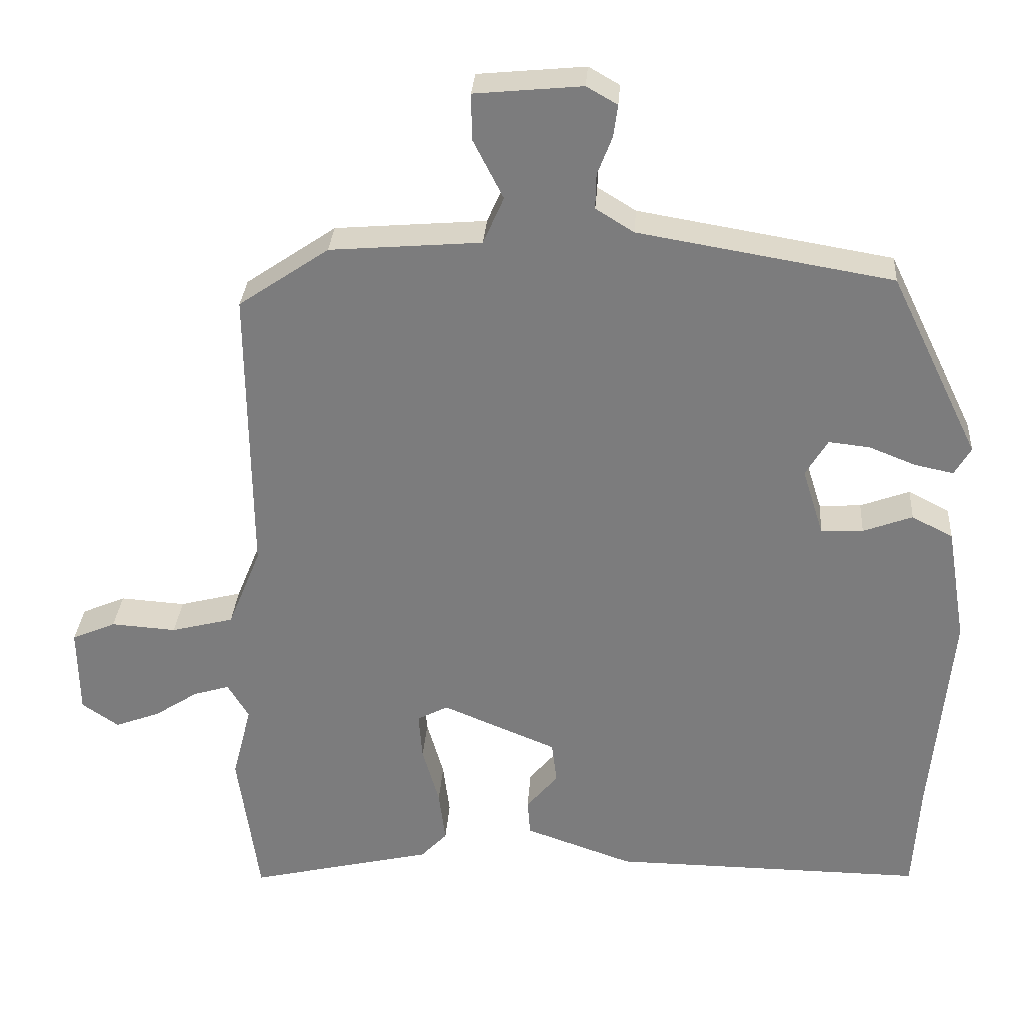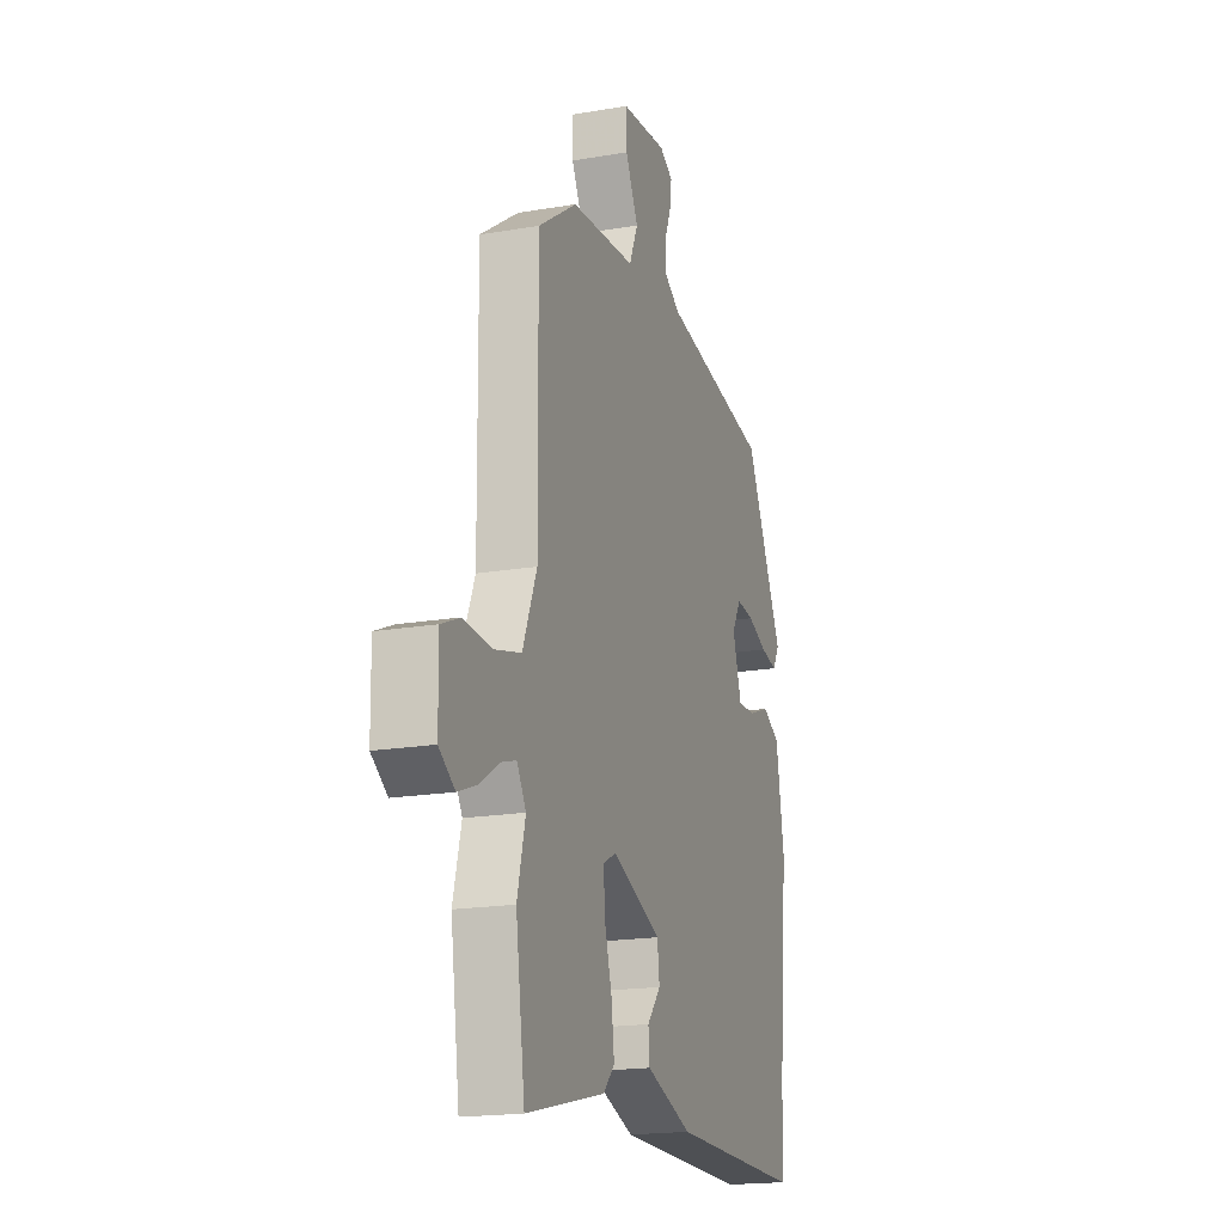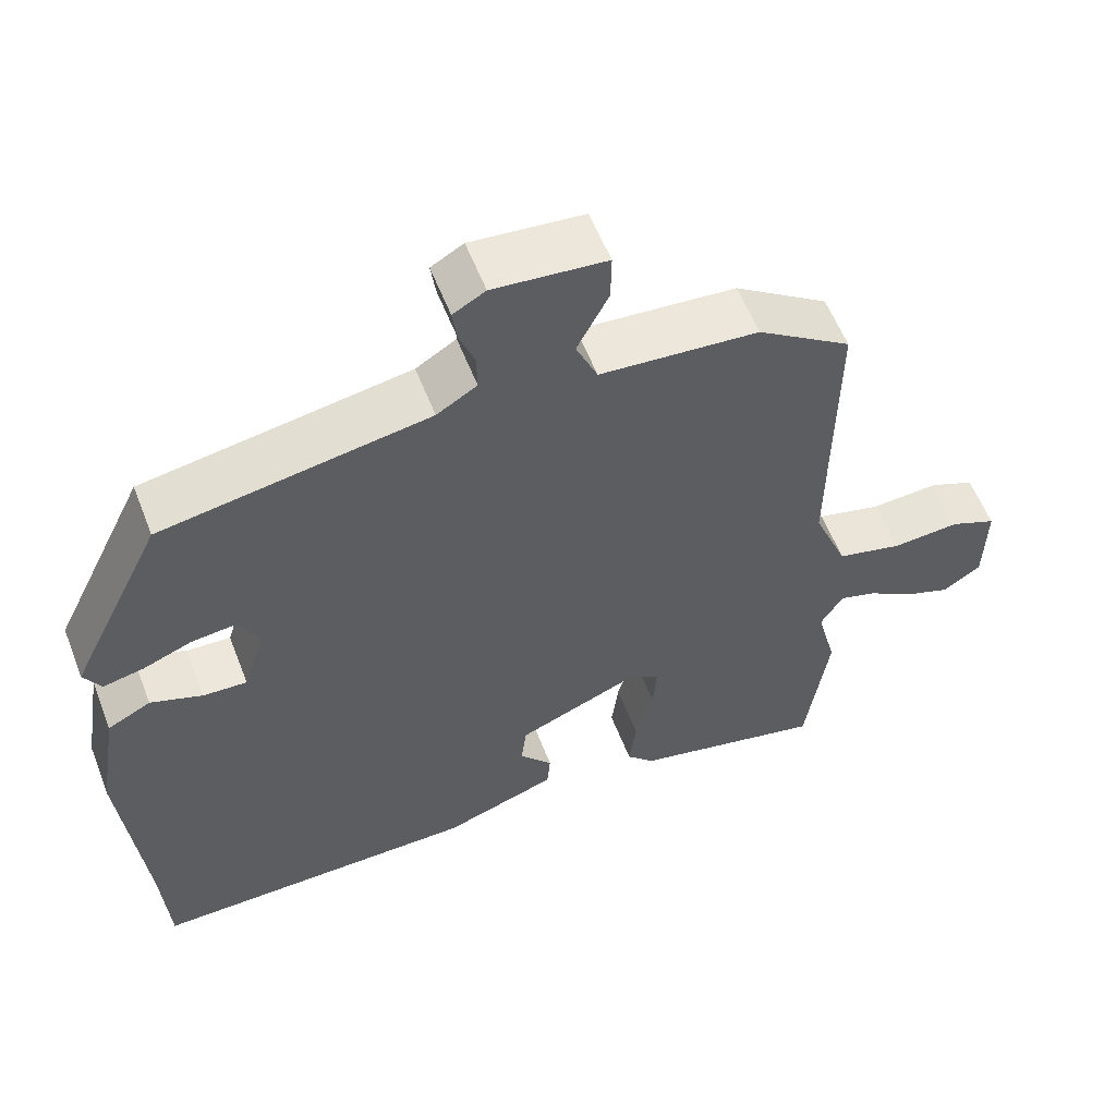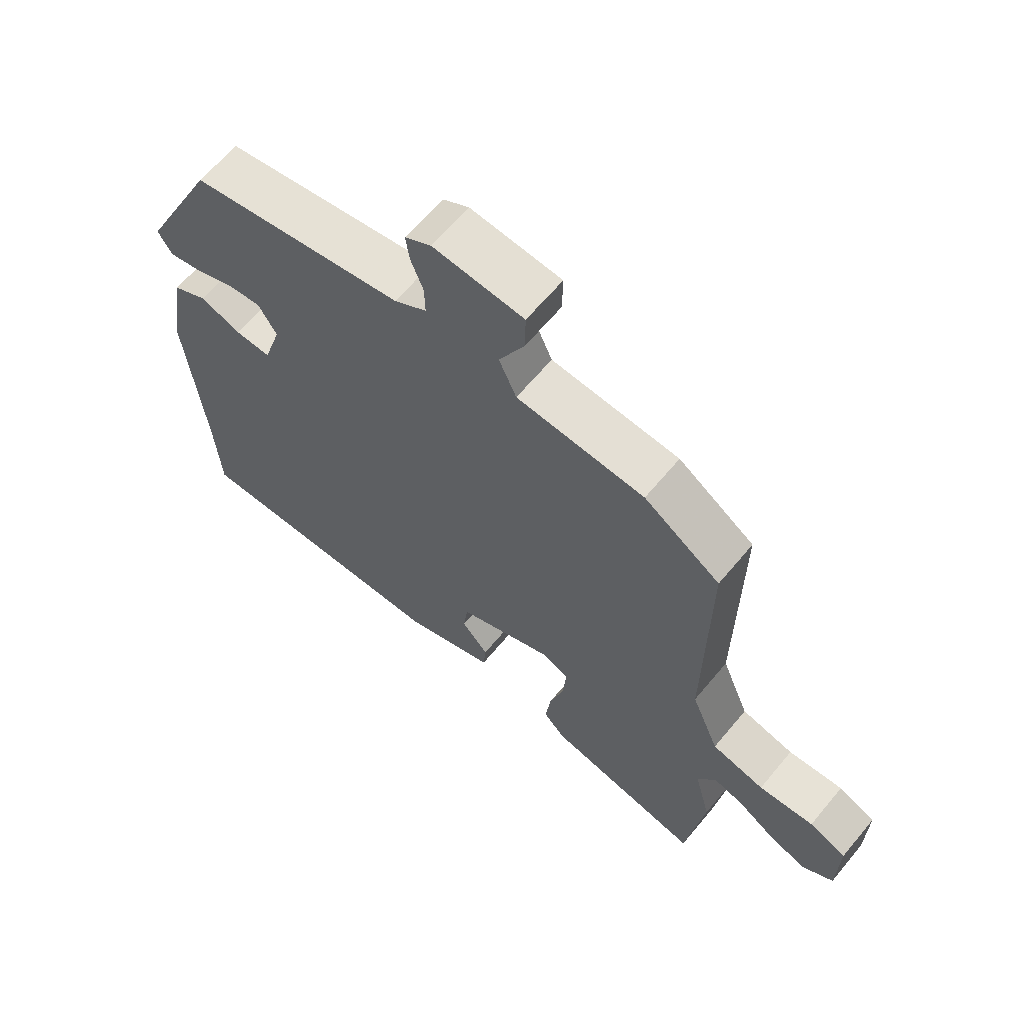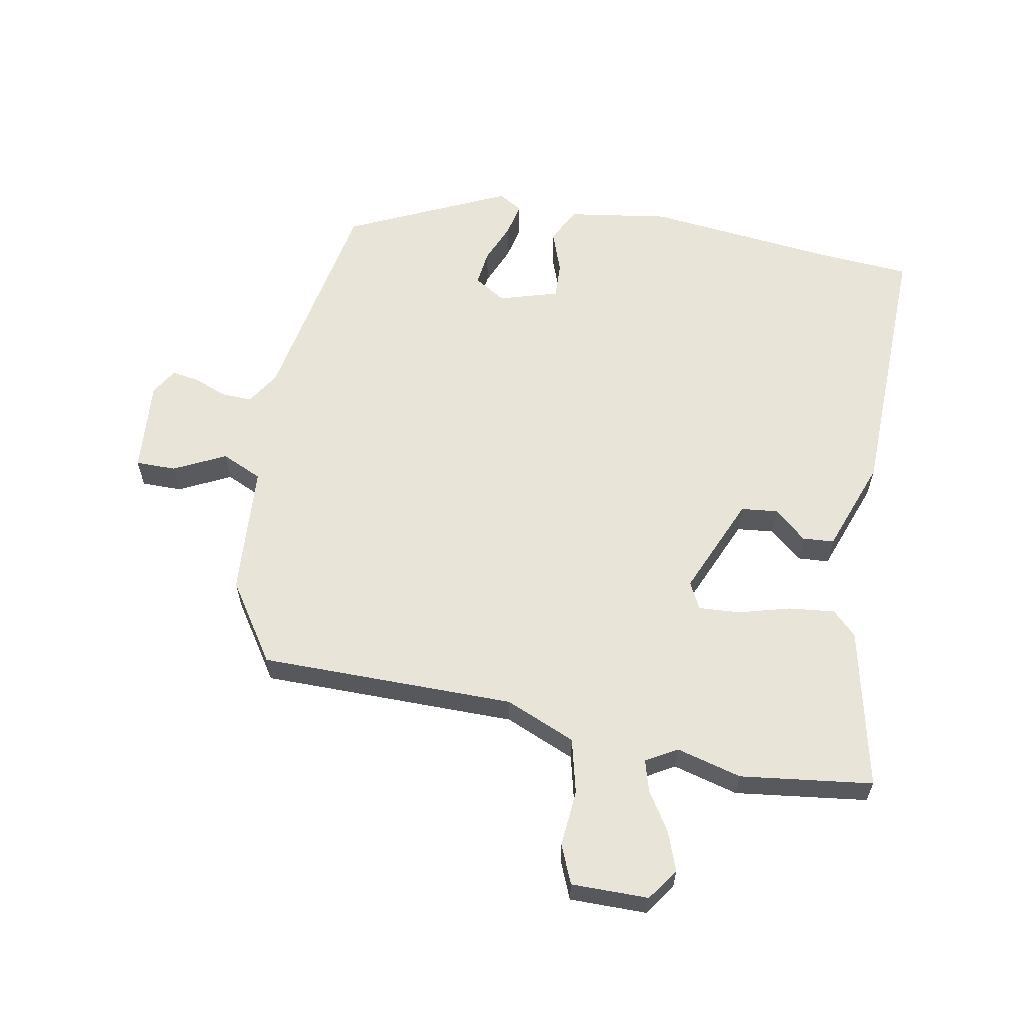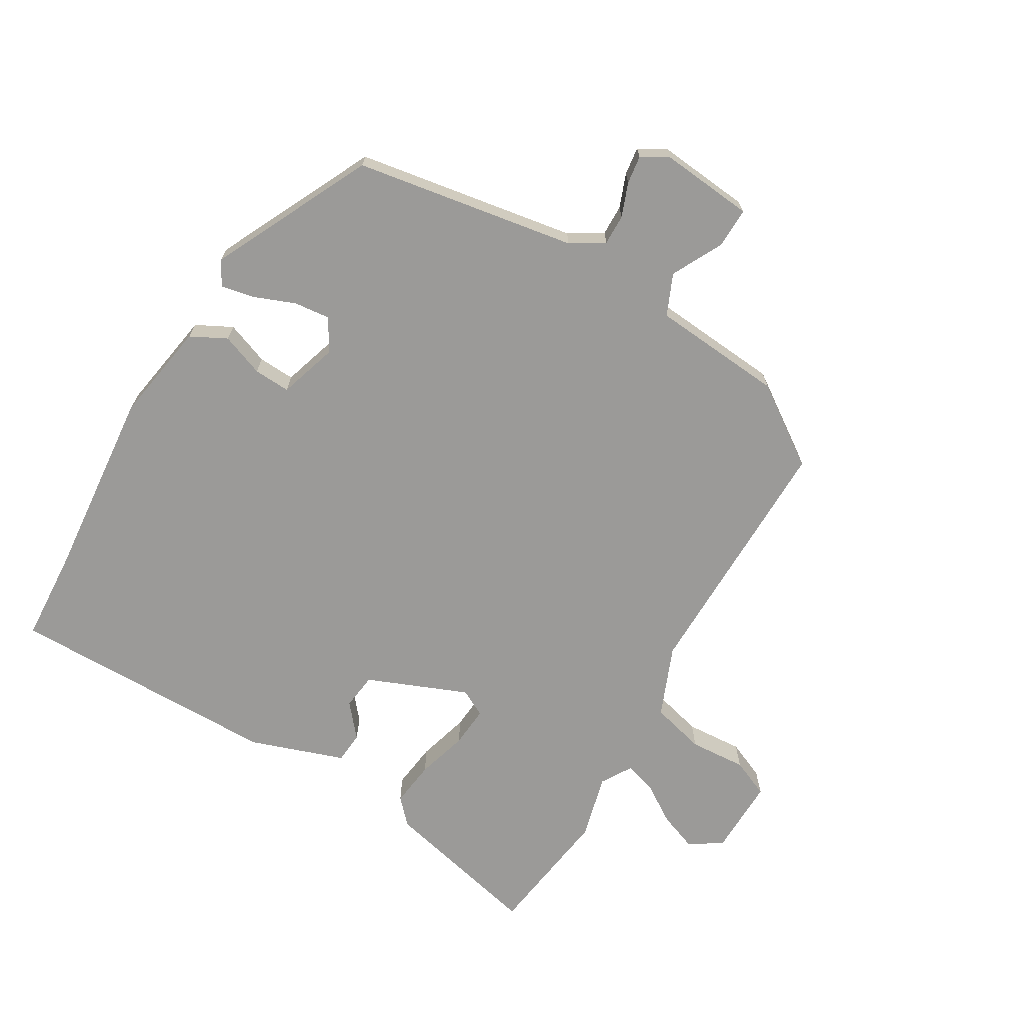
<metadata>
{"format":"obj","ext":"obj","renderer":"f3d","projection":"perspective","resolution":1024,"background":"white","views":[{"elev":30.7,"azim":-176.0,"up":"+Z"},{"elev":-18.5,"azim":108.2,"up":"+Z"},{"elev":57.9,"azim":-21.2,"up":"+Z"},{"elev":64.1,"azim":39.7,"up":"+Z"},{"elev":60.6,"azim":101.3,"up":"+Y"},{"elev":-69.4,"azim":-30.6,"up":"+Y"}]}
</metadata>
<code>
v 0.519 0.07 -0.363
v 0.49 0.07 -0.569
v 0.239 0.07 -0.51
v 0.203 0.07 -0.472
v 0.212 0.07 -0.4
v 0.235 0.07 -0.32
v 0.24 0.07 -0.256
v 0.198 0.07 -0.234
v 0.042 0.07 -0.298
v 0.035 0.07 -0.355
v 0.078 0.07 -0.406
v 0.074 0.07 -0.455
v -0.073 0.07 -0.506
v -0.499 0.07 -0.51
v -0.508 0.07 -0.363
v -0.536 0.07 -0.067
v -0.51 0.07 0.09
v -0.454 0.07 0.119
v -0.387 0.07 0.094
v -0.33 0.07 0.091
v -0.301 0.07 0.183
v -0.331 0.07 0.233
v -0.387 0.07 0.227
v -0.45 0.07 0.202
v -0.503 0.07 0.191
v -0.525 0.07 0.229
v -0.404 0.07 0.478
v -0.059 0.07 0.536
v -0.007 0.07 0.568
v -0.008 0.07 0.616
v -0.028 0.07 0.668
v -0.034 0.07 0.712
v 0.008 0.07 0.736
v 0.154 0.07 0.722
v 0.153 0.07 0.659
v 0.112 0.07 0.579
v 0.14 0.07 0.515
v 0.346 0.07 0.498
v 0.469 0.07 0.414
v 0.465 0.07 0.016
v 0.51 0.07 -0.094
v 0.595 0.07 -0.116
v 0.684 0.07 -0.11
v 0.744 0.07 -0.136
v 0.742 0.07 -0.256
v 0.692 0.07 -0.29
v 0.631 0.07 -0.267
v 0.571 0.07 -0.228
v 0.522 0.07 -0.213
v 0.493 0.07 -0.261
v 0.519 0 -0.363
v 0.49 0 -0.569
v 0.239 0 -0.51
v 0.203 0 -0.472
v 0.212 0 -0.4
v 0.235 0 -0.32
v 0.24 0 -0.256
v 0.198 0 -0.234
v 0.042 0 -0.298
v 0.035 0 -0.355
v 0.078 0 -0.406
v 0.074 0 -0.455
v -0.073 0 -0.506
v -0.499 0 -0.51
v -0.508 0 -0.363
v -0.536 0 -0.067
v -0.51 0 0.09
v -0.454 0 0.119
v -0.387 0 0.094
v -0.33 0 0.091
v -0.301 0 0.183
v -0.331 0 0.233
v -0.387 0 0.227
v -0.45 0 0.202
v -0.503 0 0.191
v -0.525 0 0.229
v -0.404 0 0.478
v -0.059 0 0.536
v -0.007 0 0.568
v -0.008 0 0.616
v -0.028 0 0.668
v -0.034 0 0.712
v 0.008 0 0.736
v 0.154 0 0.722
v 0.153 0 0.659
v 0.112 0 0.579
v 0.14 0 0.515
v 0.346 0 0.498
v 0.469 0 0.414
v 0.465 0 0.016
v 0.51 0 -0.094
v 0.595 0 -0.116
v 0.684 0 -0.11
v 0.744 0 -0.136
v 0.742 0 -0.256
v 0.692 0 -0.29
v 0.631 0 -0.267
v 0.571 0 -0.228
v 0.522 0 -0.213
v 0.493 0 -0.261
f 46 47 48
f 45 46 48
f 44 45 48
f 43 44 48
f 42 43 48
f 41 42 48 49
f 40 41 49 50
f 37 38 39 40
f 34 35 36
f 33 34 36
f 32 33 36
f 31 32 36
f 30 31 36
f 29 30 36 37
f 37 40 50
f 29 37 50
f 28 29 50
f 26 27 28
f 25 26 28
f 24 25 28
f 23 24 28
f 17 18 19
f 16 17 19
f 15 16 19
f 14 15 19
f 13 14 19
f 12 13 19
f 11 12 19
f 10 11 19
f 9 10 19 20
f 8 9 20 21
f 4 5 6
f 3 4 6
f 2 3 6
f 1 2 6
f 50 1 6
f 50 6 7
f 8 21 22
f 7 8 22
f 50 7 22
f 28 50 22
f 22 23 28
f 98 97 96
f 98 96 95
f 98 95 94
f 98 94 93
f 98 93 92
f 99 98 92 91
f 100 99 91 90
f 90 89 88 87
f 86 85 84
f 86 84 83
f 86 83 82
f 86 82 81
f 86 81 80
f 87 86 80 79
f 100 90 87
f 100 87 79
f 100 79 78
f 78 77 76
f 78 76 75
f 78 75 74
f 78 74 73
f 69 68 67
f 69 67 66
f 69 66 65
f 69 65 64
f 69 64 63
f 69 63 62
f 69 62 61
f 69 61 60
f 70 69 60 59
f 71 70 59 58
f 56 55 54
f 56 54 53
f 56 53 52
f 56 52 51
f 56 51 100
f 57 56 100
f 72 71 58
f 72 58 57
f 72 57 100
f 72 100 78
f 78 73 72
f 1 51 52 2
f 2 52 53 3
f 3 53 54 4
f 4 54 55 5
f 5 55 56 6
f 6 56 57 7
f 7 57 58 8
f 8 58 59 9
f 9 59 60 10
f 10 60 61 11
f 11 61 62 12
f 12 62 63 13
f 13 63 64 14
f 14 64 65 15
f 15 65 66 16
f 16 66 67 17
f 17 67 68 18
f 18 68 69 19
f 19 69 70 20
f 20 70 71 21
f 21 71 72 22
f 22 72 73 23
f 23 73 74 24
f 24 74 75 25
f 25 75 76 26
f 26 76 77 27
f 27 77 78 28
f 28 78 79 29
f 29 79 80 30
f 30 80 81 31
f 31 81 82 32
f 32 82 83 33
f 33 83 84 34
f 34 84 85 35
f 35 85 86 36
f 36 86 87 37
f 37 87 88 38
f 38 88 89 39
f 39 89 90 40
f 40 90 91 41
f 41 91 92 42
f 42 92 93 43
f 43 93 94 44
f 44 94 95 45
f 45 95 96 46
f 46 96 97 47
f 47 97 98 48
f 48 98 99 49
f 49 99 100 50
f 50 100 51 1

</code>
